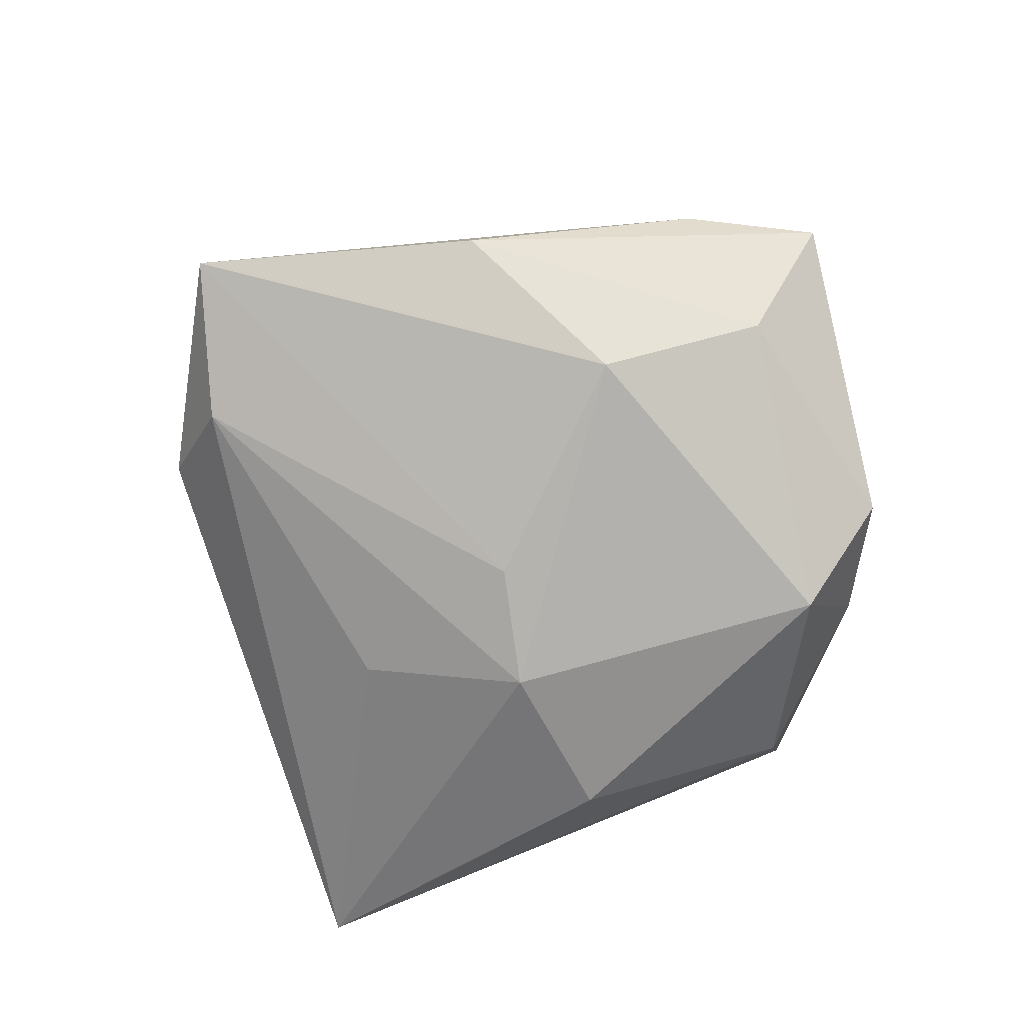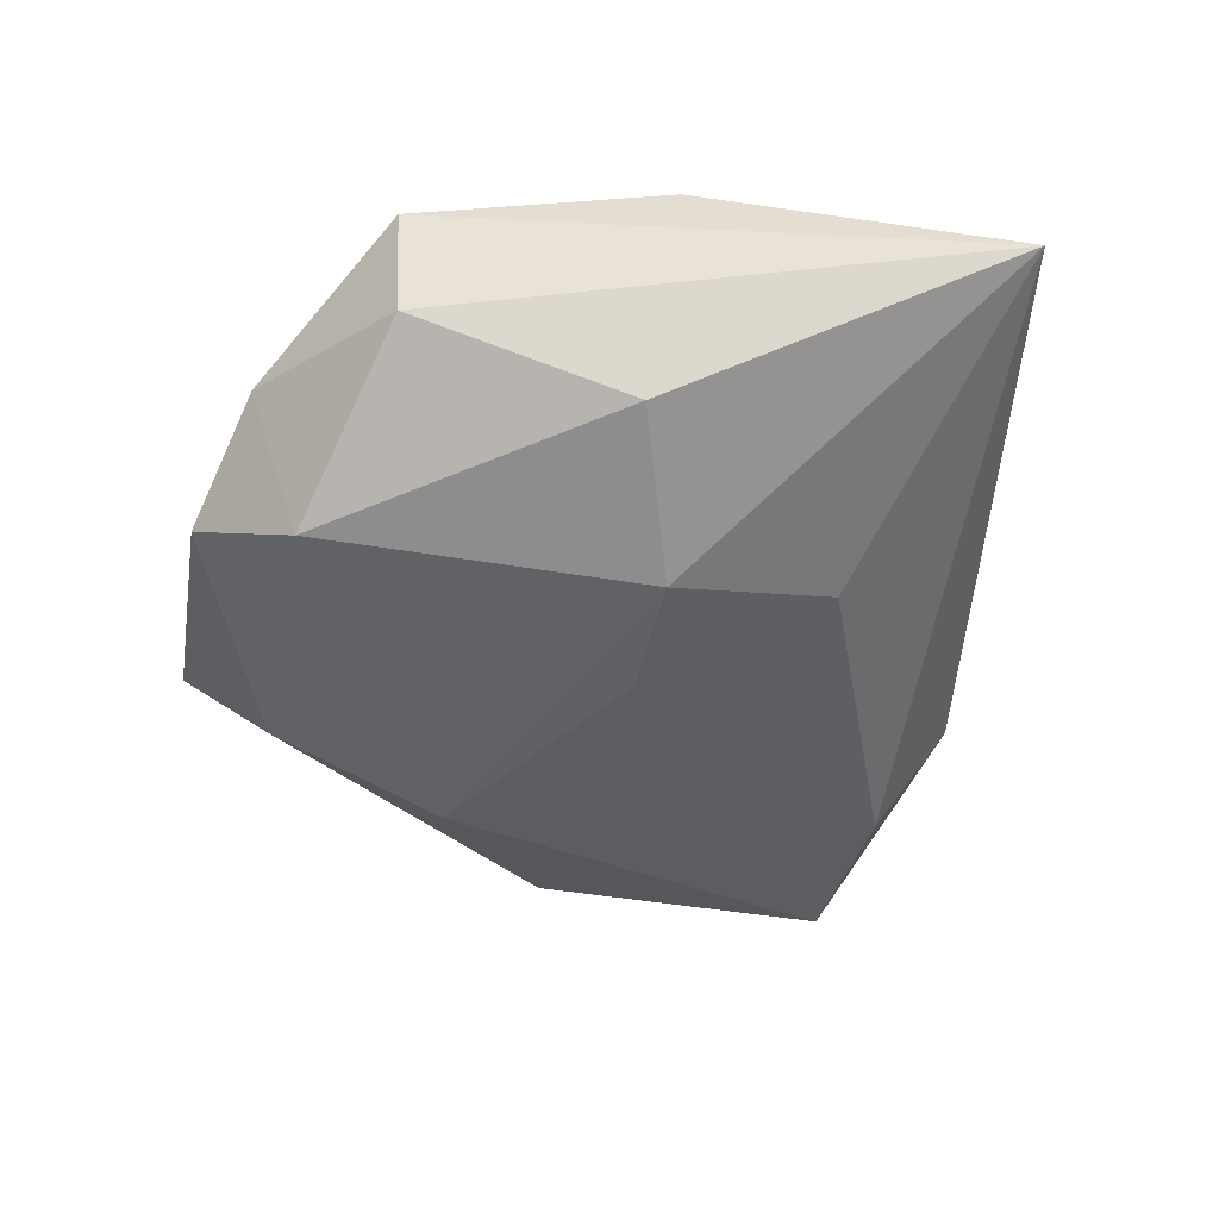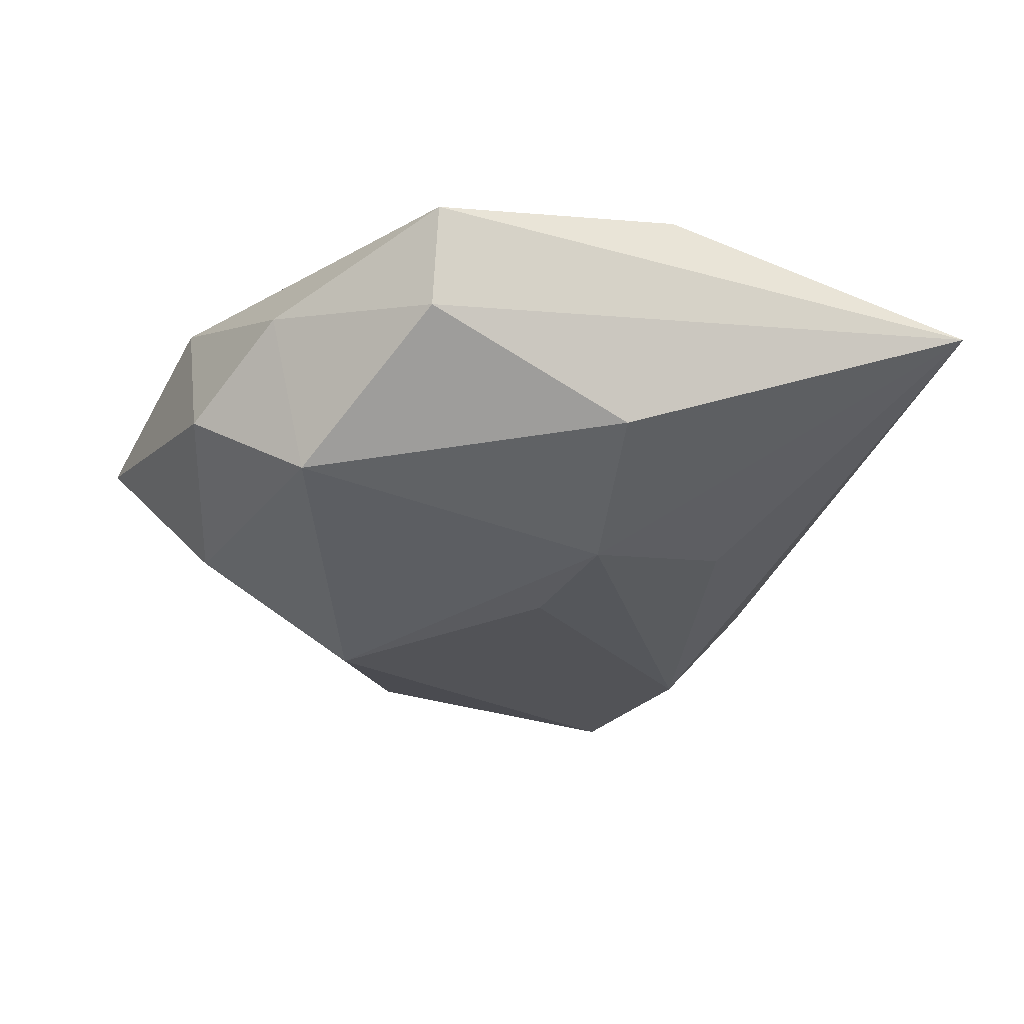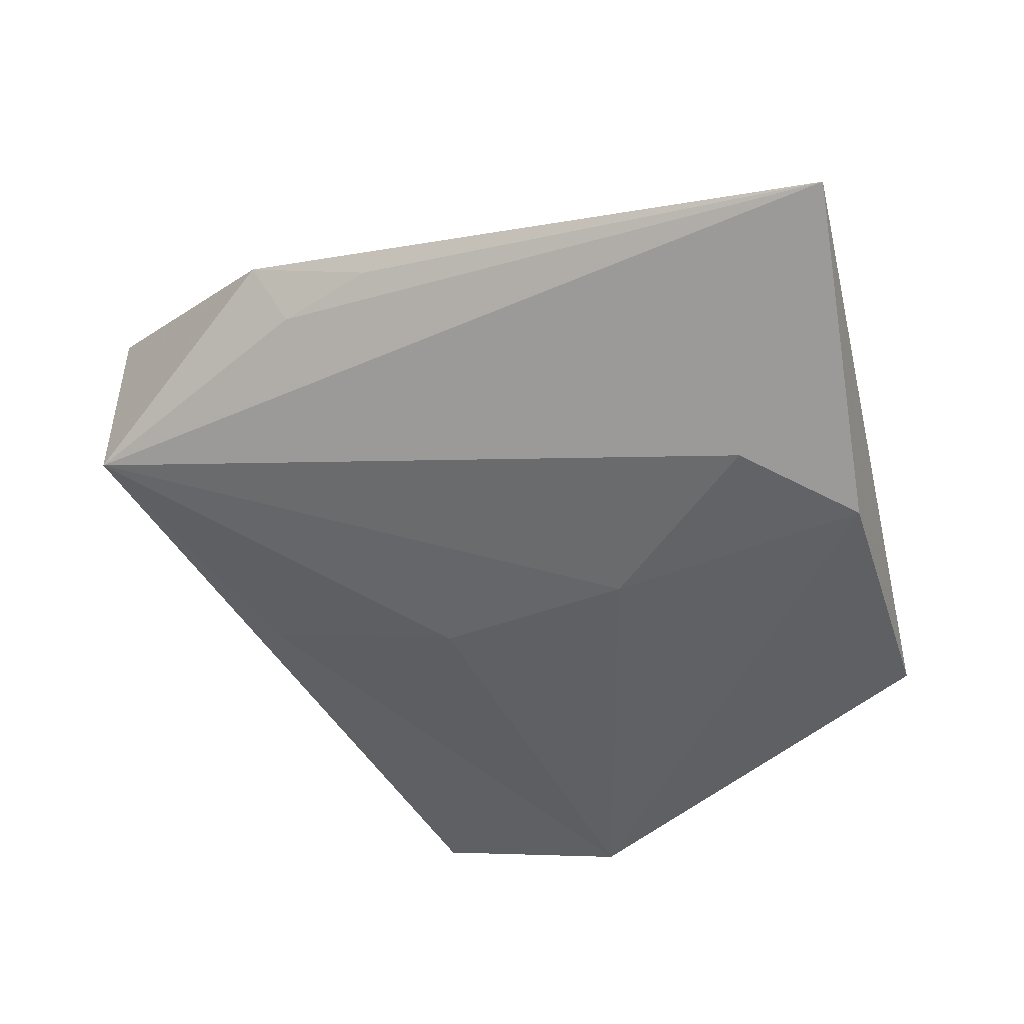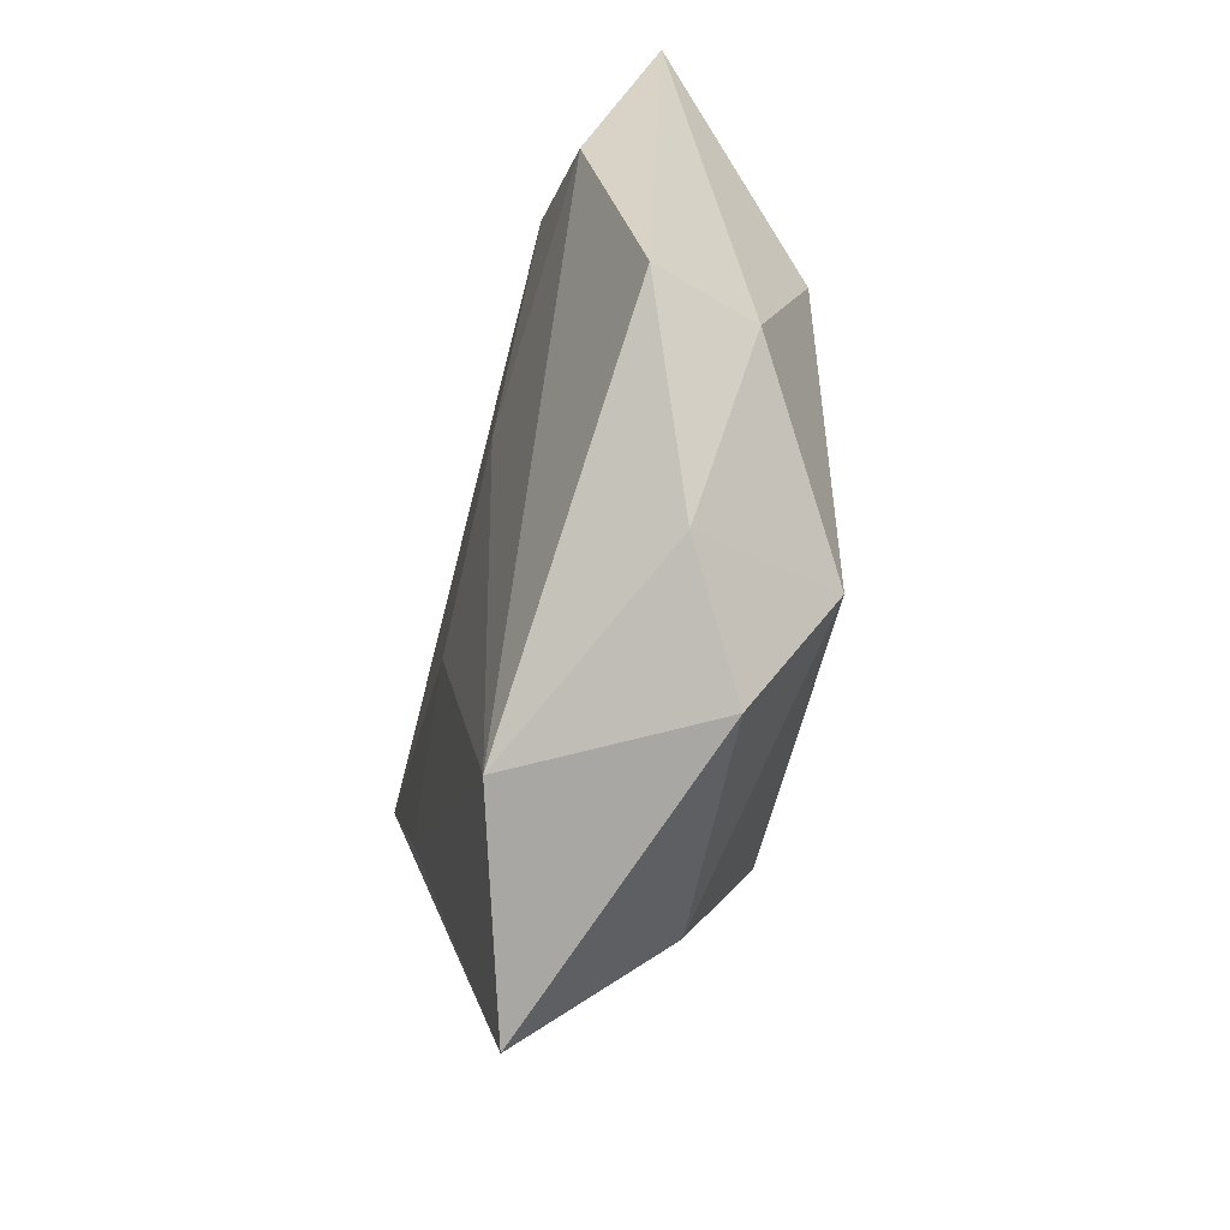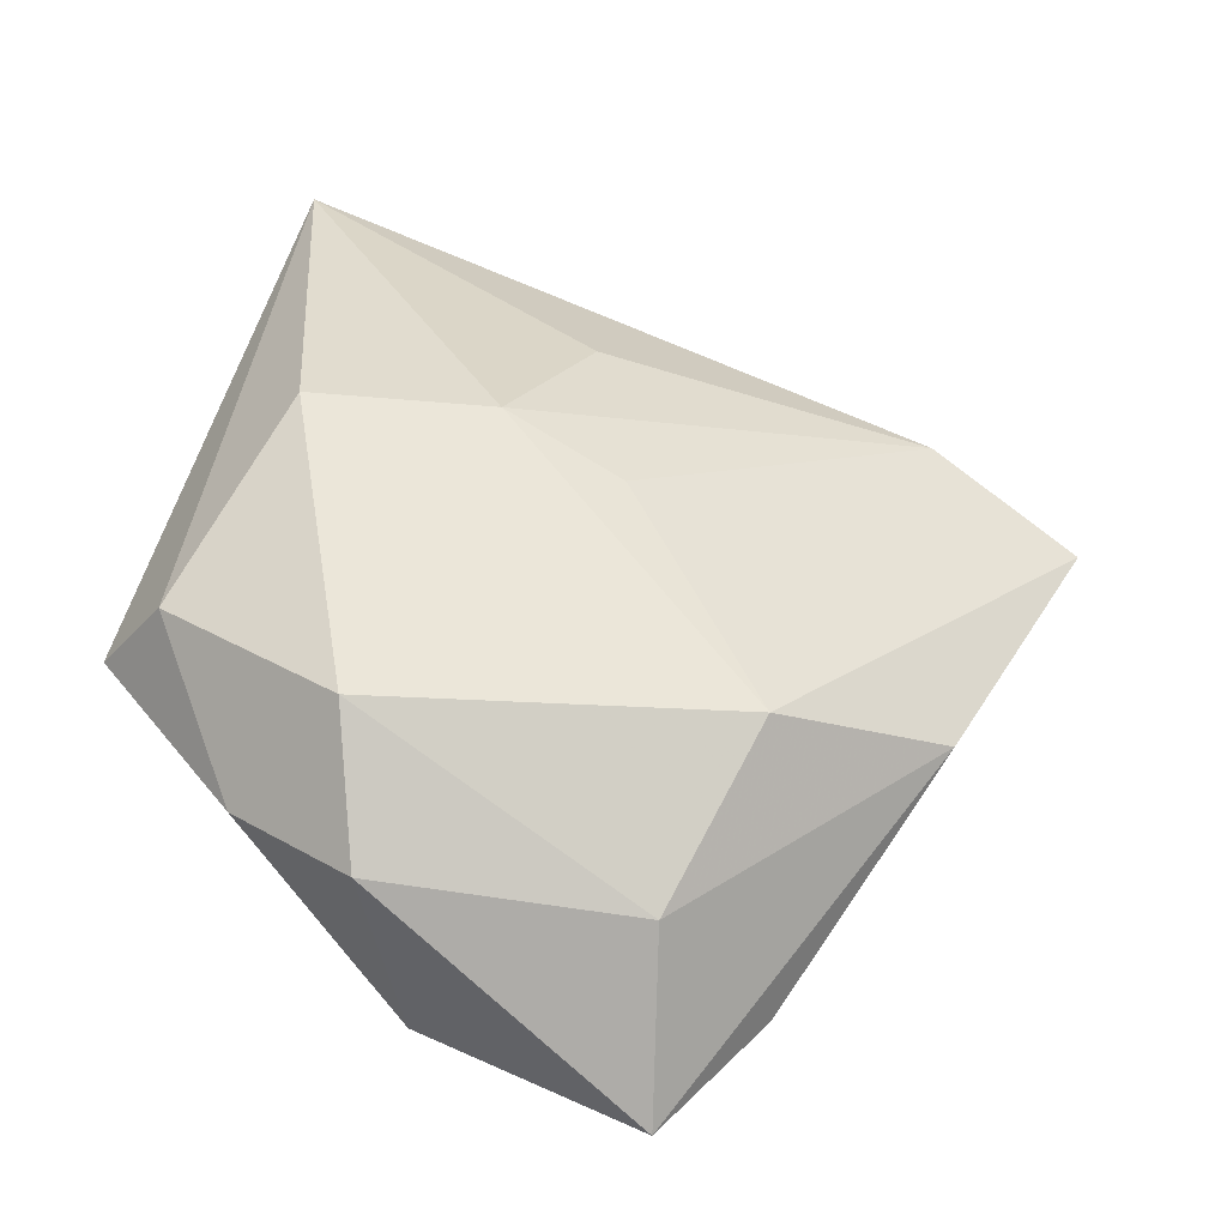
<metadata>
{"format":"obj","ext":"obj","renderer":"f3d","projection":"perspective","resolution":1024,"background":"white","views":[{"elev":-79.9,"azim":-54.5,"up":"+Z"},{"elev":-48.4,"azim":104.3,"up":"+Z"},{"elev":-33.9,"azim":88.8,"up":"+Z"},{"elev":40.1,"azim":12.1,"up":"+Y"},{"elev":-47.6,"azim":76.6,"up":"+Y"},{"elev":-37.1,"azim":165.0,"up":"+Y"}]}
</metadata>
<code>
v 0.04435 -0.007718 0.007017
v -0.03389 -0.01476 -0.01003
v -0.00546 -0.03682 -0.00799
v 0.03694 0.01878 0.01153
v -0.05056 0.01361 -0.006915
v -0.008977 -0.04974 0.00726
v -0.01329 -0.01946 -0.01724
v -0.02798 -0.009583 0.01333
v 0.02159 -0.03573 -0.006219
v -7.083e-05 0.004567 -0.01719
v 0.02508 -0.02274 -0.01465
v 0.0124 -0.0386 0.01356
v -0.03487 0.02328 -0.00866
v 0.01223 0.005717 0.01419
v -0.01979 -0.03782 0.005049
v -0.04685 0.01216 0.01302
v -0.006934 -0.00501 0.0147
v -0.03171 0.03246 0.0005986
v 0.02399 0.02508 0.01246
v 0.01205 0.01088 -0.01732
v -0.02677 0.0297 0.005184
v 0.001175 0.02603 -0.01104
v -0.01851 0.03529 0.002619
v 0.02916 0.05227 0.001452
v 0.03042 0.01334 -0.0118
v 0.03203 -0.02635 0.0008001
v 0.04056 -0.008312 -0.003615
f 24 16 19
f 5 16 18
f 27 24 1
f 1 24 4
f 24 19 4
f 21 16 24
f 21 18 16
f 5 18 13
f 13 18 24
f 24 27 25
f 25 20 24
f 25 27 11
f 11 20 25
f 1 4 12
f 7 20 11
f 11 3 7
f 24 18 23
f 23 21 24
f 18 21 23
f 24 20 22
f 22 13 24
f 20 13 22
f 14 4 19
f 14 12 4
f 14 17 12
f 14 19 16
f 16 17 14
f 16 6 8
f 8 6 12
f 8 17 16
f 12 17 8
f 10 13 20
f 20 7 10
f 5 13 10
f 10 7 5
f 3 6 2
f 2 7 3
f 5 7 2
f 12 6 9
f 9 3 11
f 9 6 3
f 15 6 16
f 15 2 6
f 15 16 5
f 5 2 15
f 1 12 26
f 12 9 26
f 26 27 1
f 11 27 26
f 26 9 11

</code>
